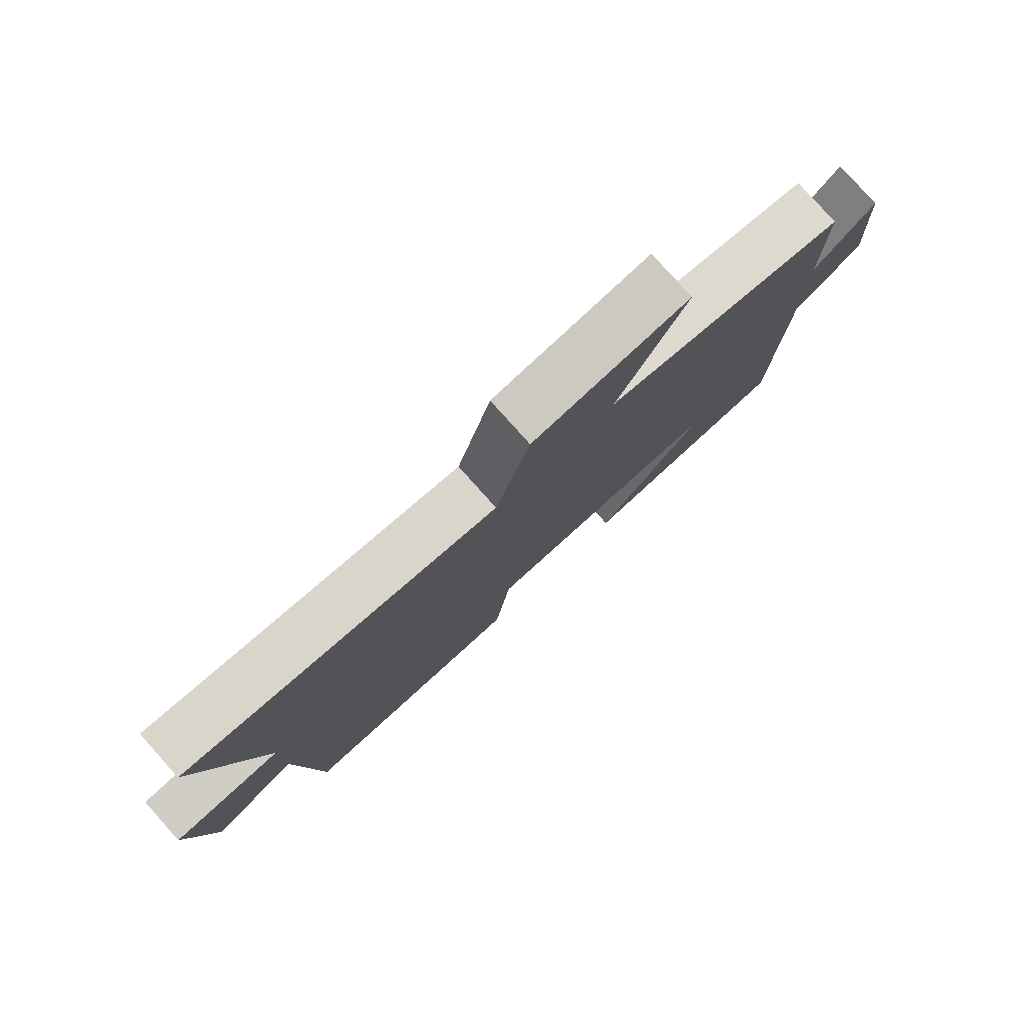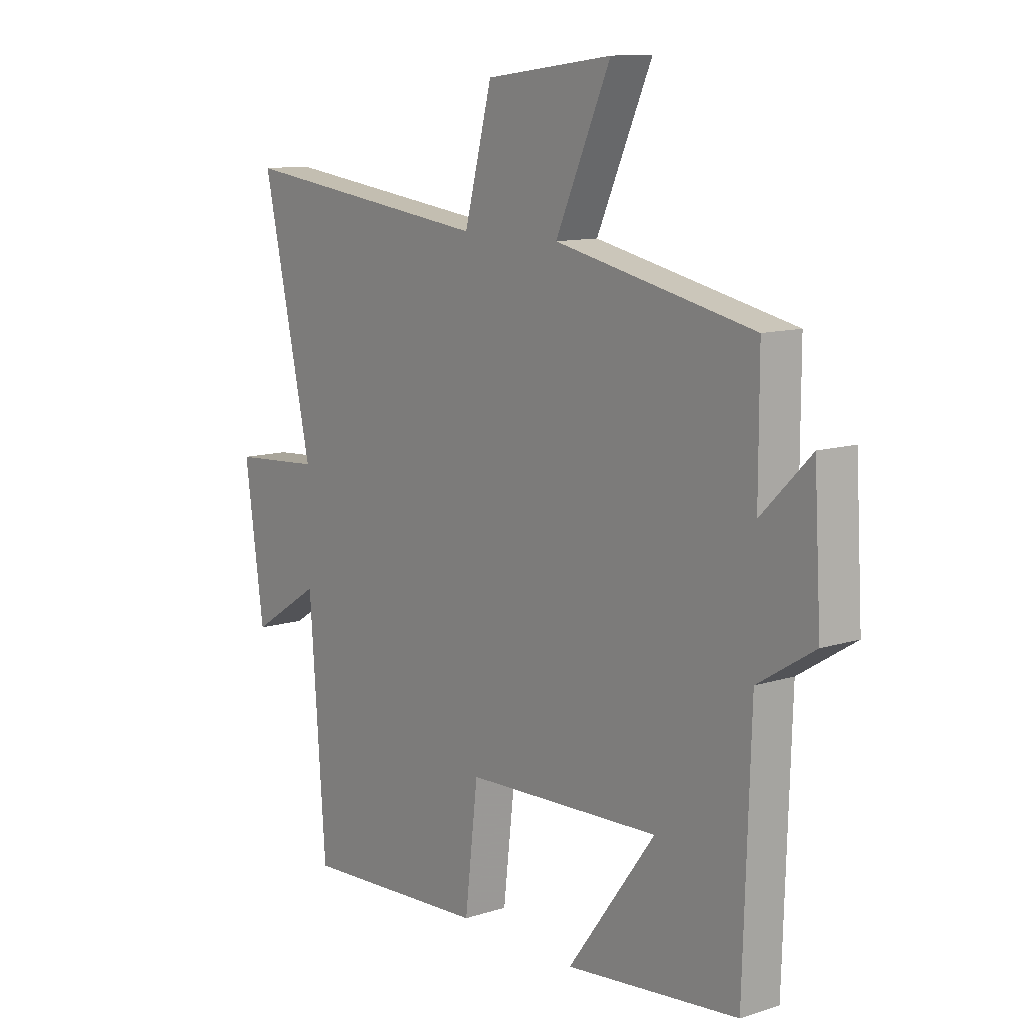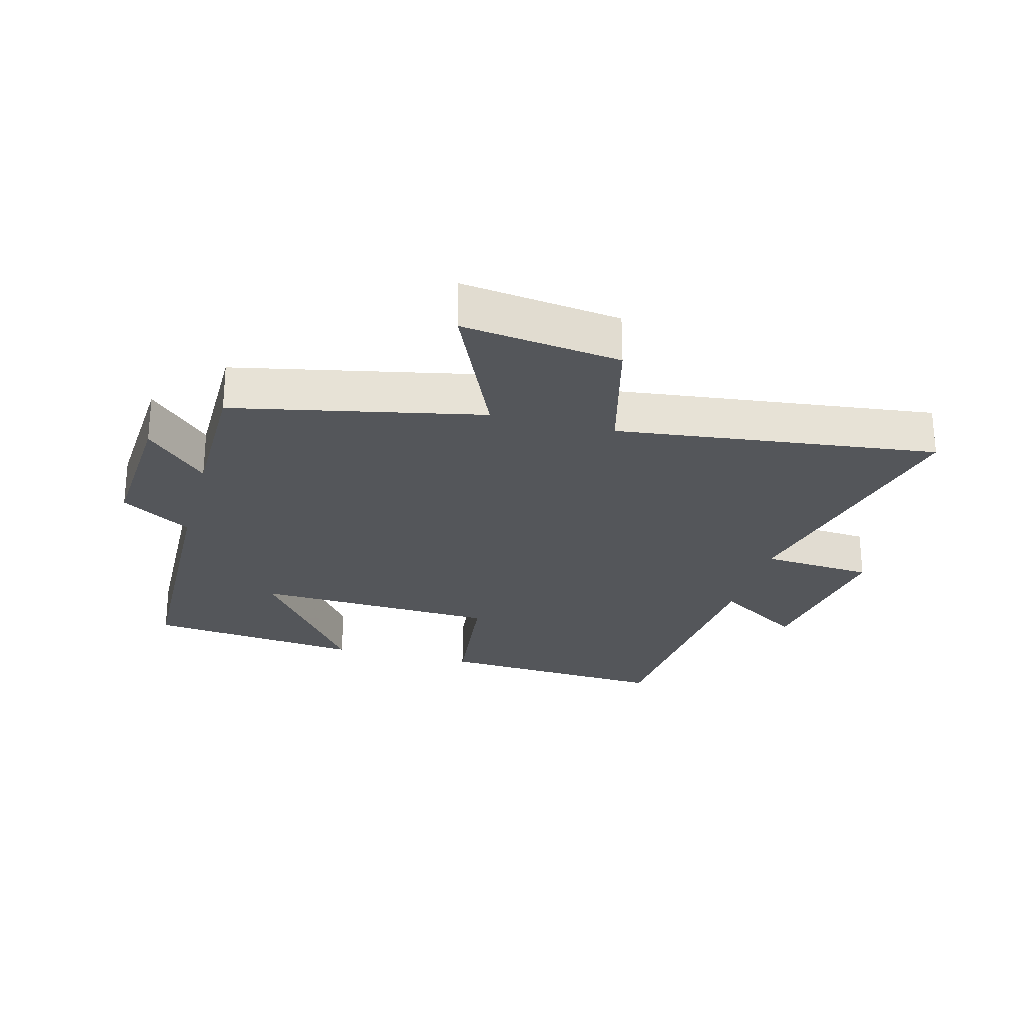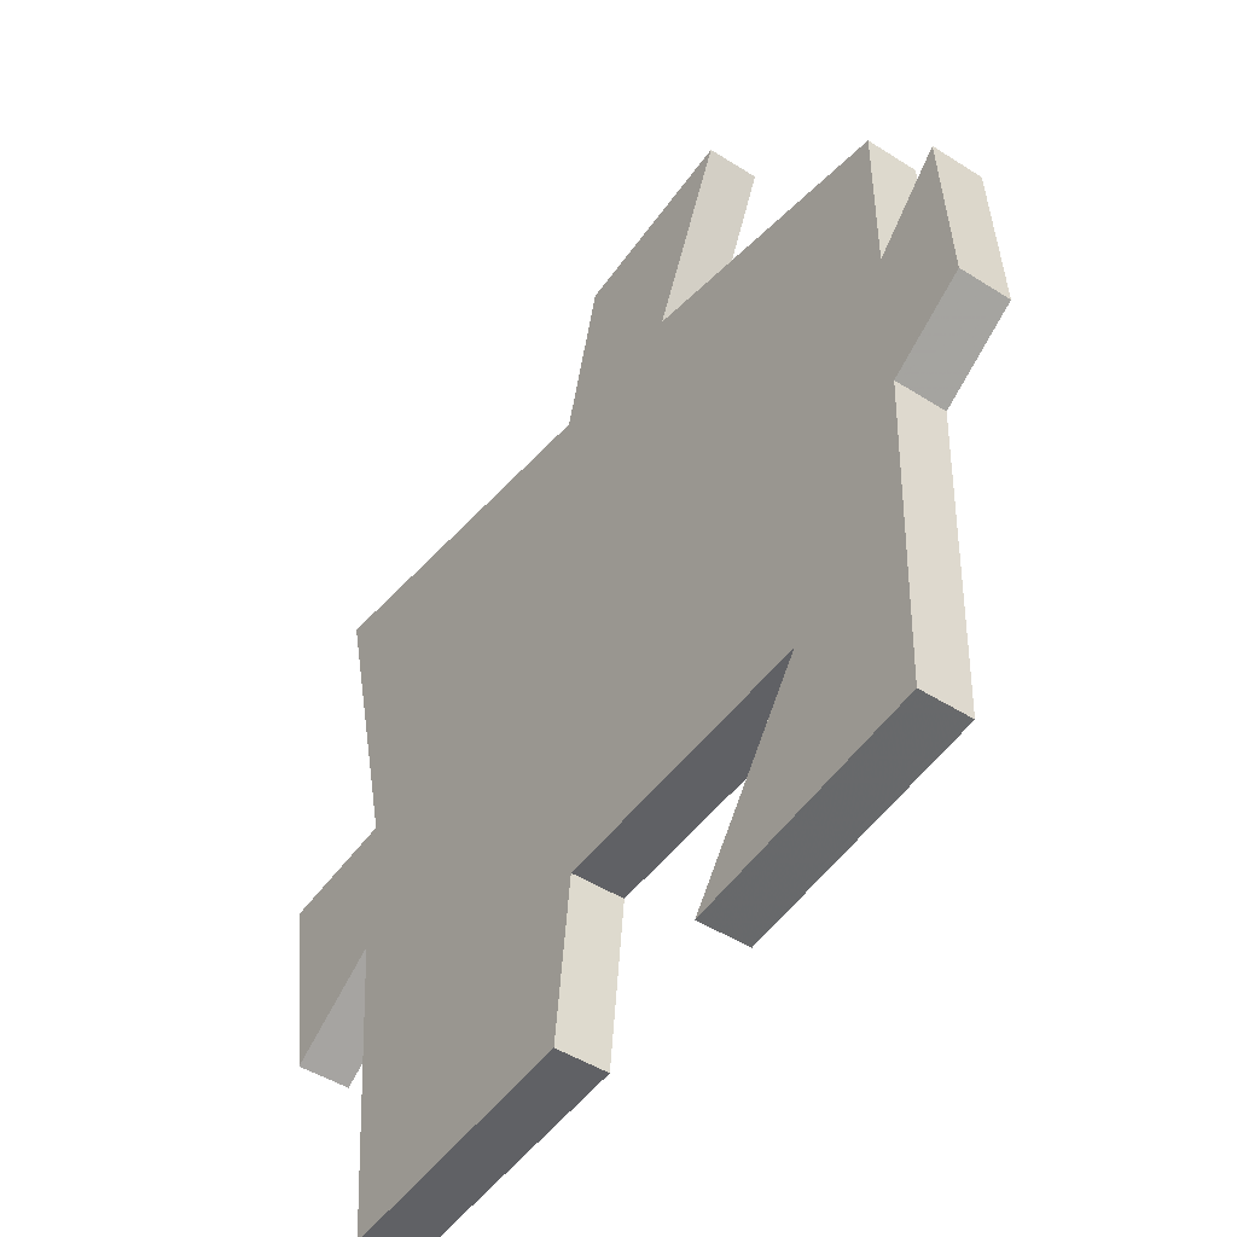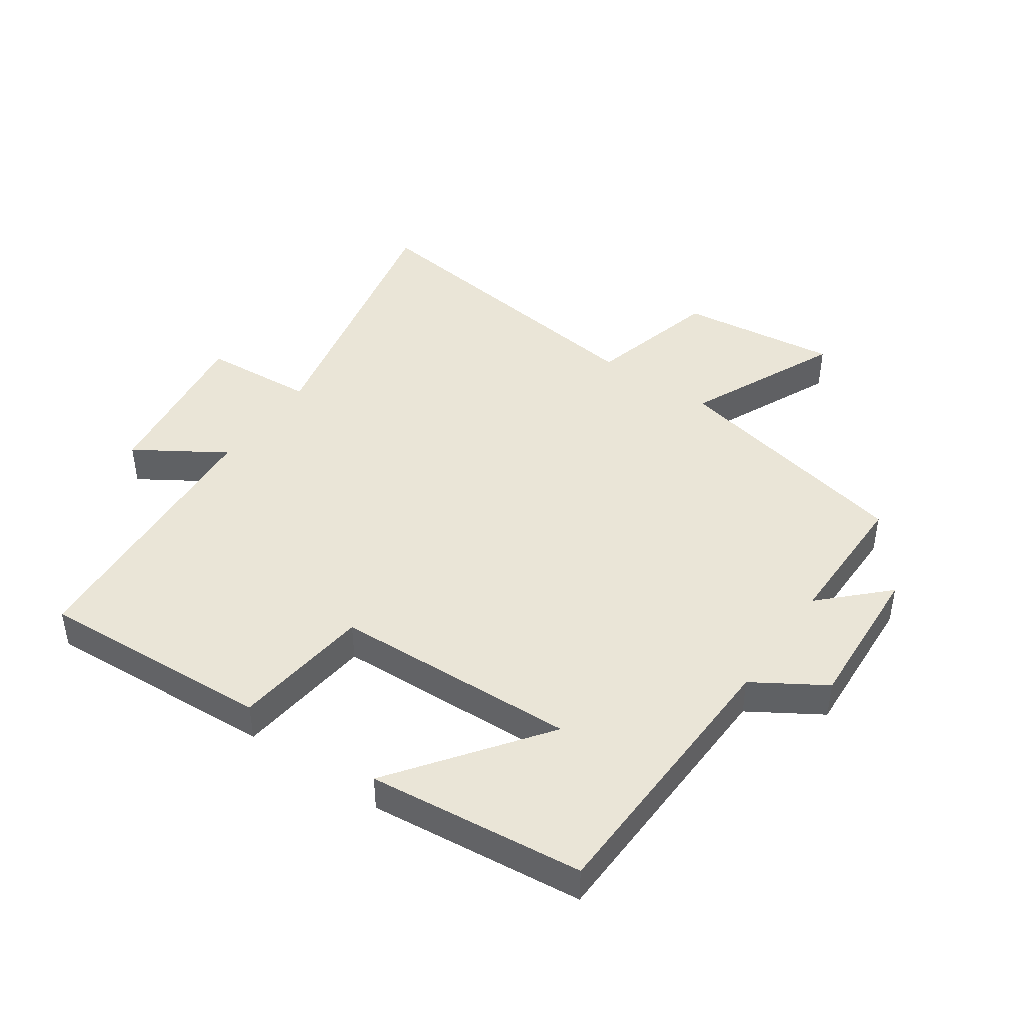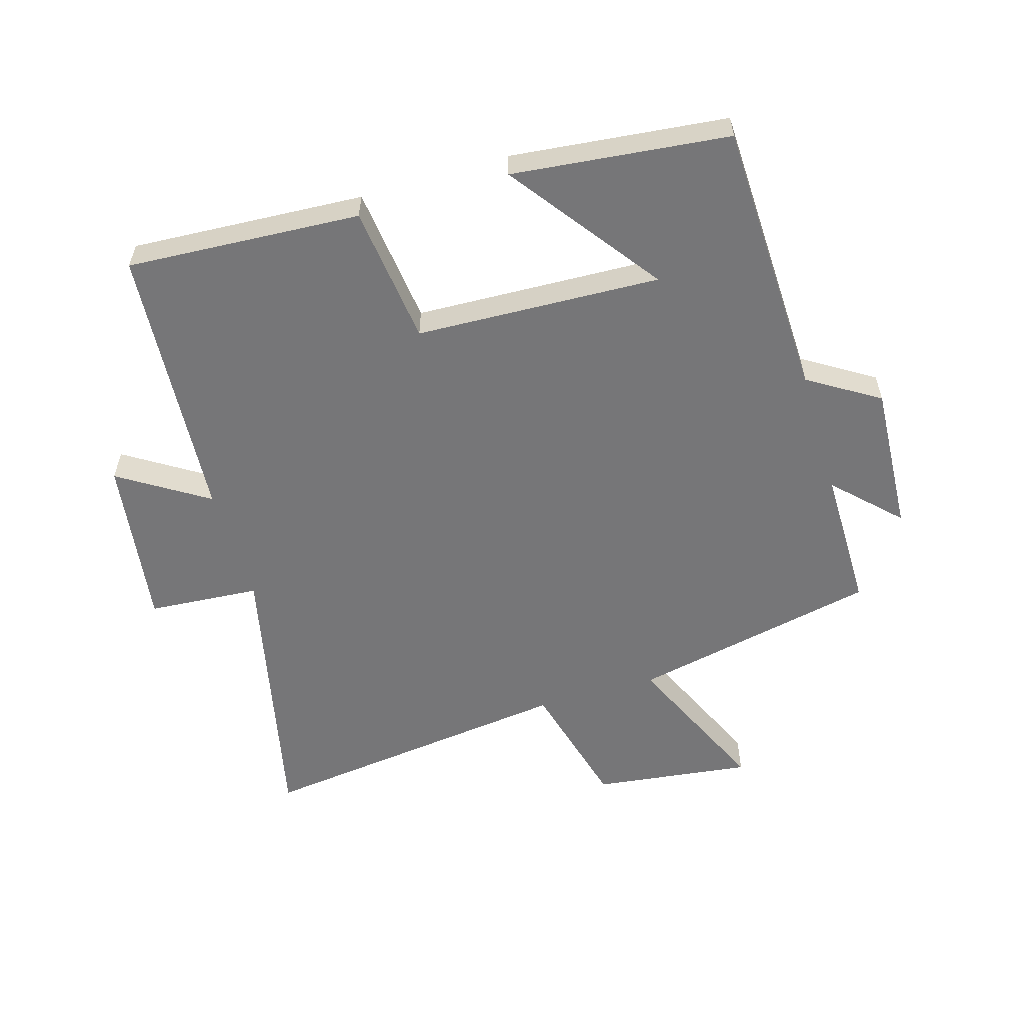
<metadata>
{"format":"obj","ext":"obj","renderer":"f3d","projection":"perspective","resolution":1024,"background":"white","views":[{"elev":79.8,"azim":138.2,"up":"+Z"},{"elev":11.2,"azim":-127.8,"up":"+Z"},{"elev":-25.6,"azim":-15.1,"up":"+Y"},{"elev":-47.3,"azim":-125.7,"up":"+Z"},{"elev":44.3,"azim":-145.1,"up":"+Y"},{"elev":-56.9,"azim":-163.4,"up":"+Y"}]}
</metadata>
<code>
v -0.486 0.07 -0.463
v -0.5 0.07 -0.021
v -0.612 0.07 0.049
v -0.598 0.07 0.287
v -0.5 0.07 0.189
v -0.5 0.07 0.417
v -0.107 0.07 0.5
v -0.216 0.07 0.742
v 0.036 0.07 0.71
v 0.091 0.07 0.5
v 0.599 0.07 0.563
v 0.5 0.07 0.116
v 0.678 0.07 0.103
v 0.64 0.07 -0.169
v 0.5 0.07 -0.08
v 0.468 0.07 -0.522
v 0.097 0.07 -0.5
v 0.071 0.07 -0.279
v -0.317 0.07 -0.263
v -0.143 0.07 -0.5
v -0.486 0 -0.463
v -0.5 0 -0.021
v -0.612 0 0.049
v -0.598 0 0.287
v -0.5 0 0.189
v -0.5 0 0.417
v -0.107 0 0.5
v -0.216 0 0.742
v 0.036 0 0.71
v 0.091 0 0.5
v 0.599 0 0.563
v 0.5 0 0.116
v 0.678 0 0.103
v 0.64 0 -0.169
v 0.5 0 -0.08
v 0.468 0 -0.522
v 0.097 0 -0.5
v 0.071 0 -0.279
v -0.317 0 -0.263
v -0.143 0 -0.5
f 19 20 1 2
f 18 19 2
f 15 16 17 18
f 15 18 2 3
f 12 13 14 15
f 12 15 3
f 10 11 12 3
f 7 8 9 10
f 5 6 7 10
f 5 10 3
f 3 4 5
f 22 21 40 39
f 22 39 38
f 38 37 36 35
f 23 22 38 35
f 35 34 33 32
f 23 35 32
f 23 32 31 30
f 30 29 28 27
f 30 27 26 25
f 23 30 25
f 25 24 23
f 1 21 22 2
f 2 22 23 3
f 3 23 24 4
f 4 24 25 5
f 5 25 26 6
f 6 26 27 7
f 7 27 28 8
f 8 28 29 9
f 9 29 30 10
f 10 30 31 11
f 11 31 32 12
f 12 32 33 13
f 13 33 34 14
f 14 34 35 15
f 15 35 36 16
f 16 36 37 17
f 17 37 38 18
f 18 38 39 19
f 19 39 40 20
f 20 40 21 1

</code>
